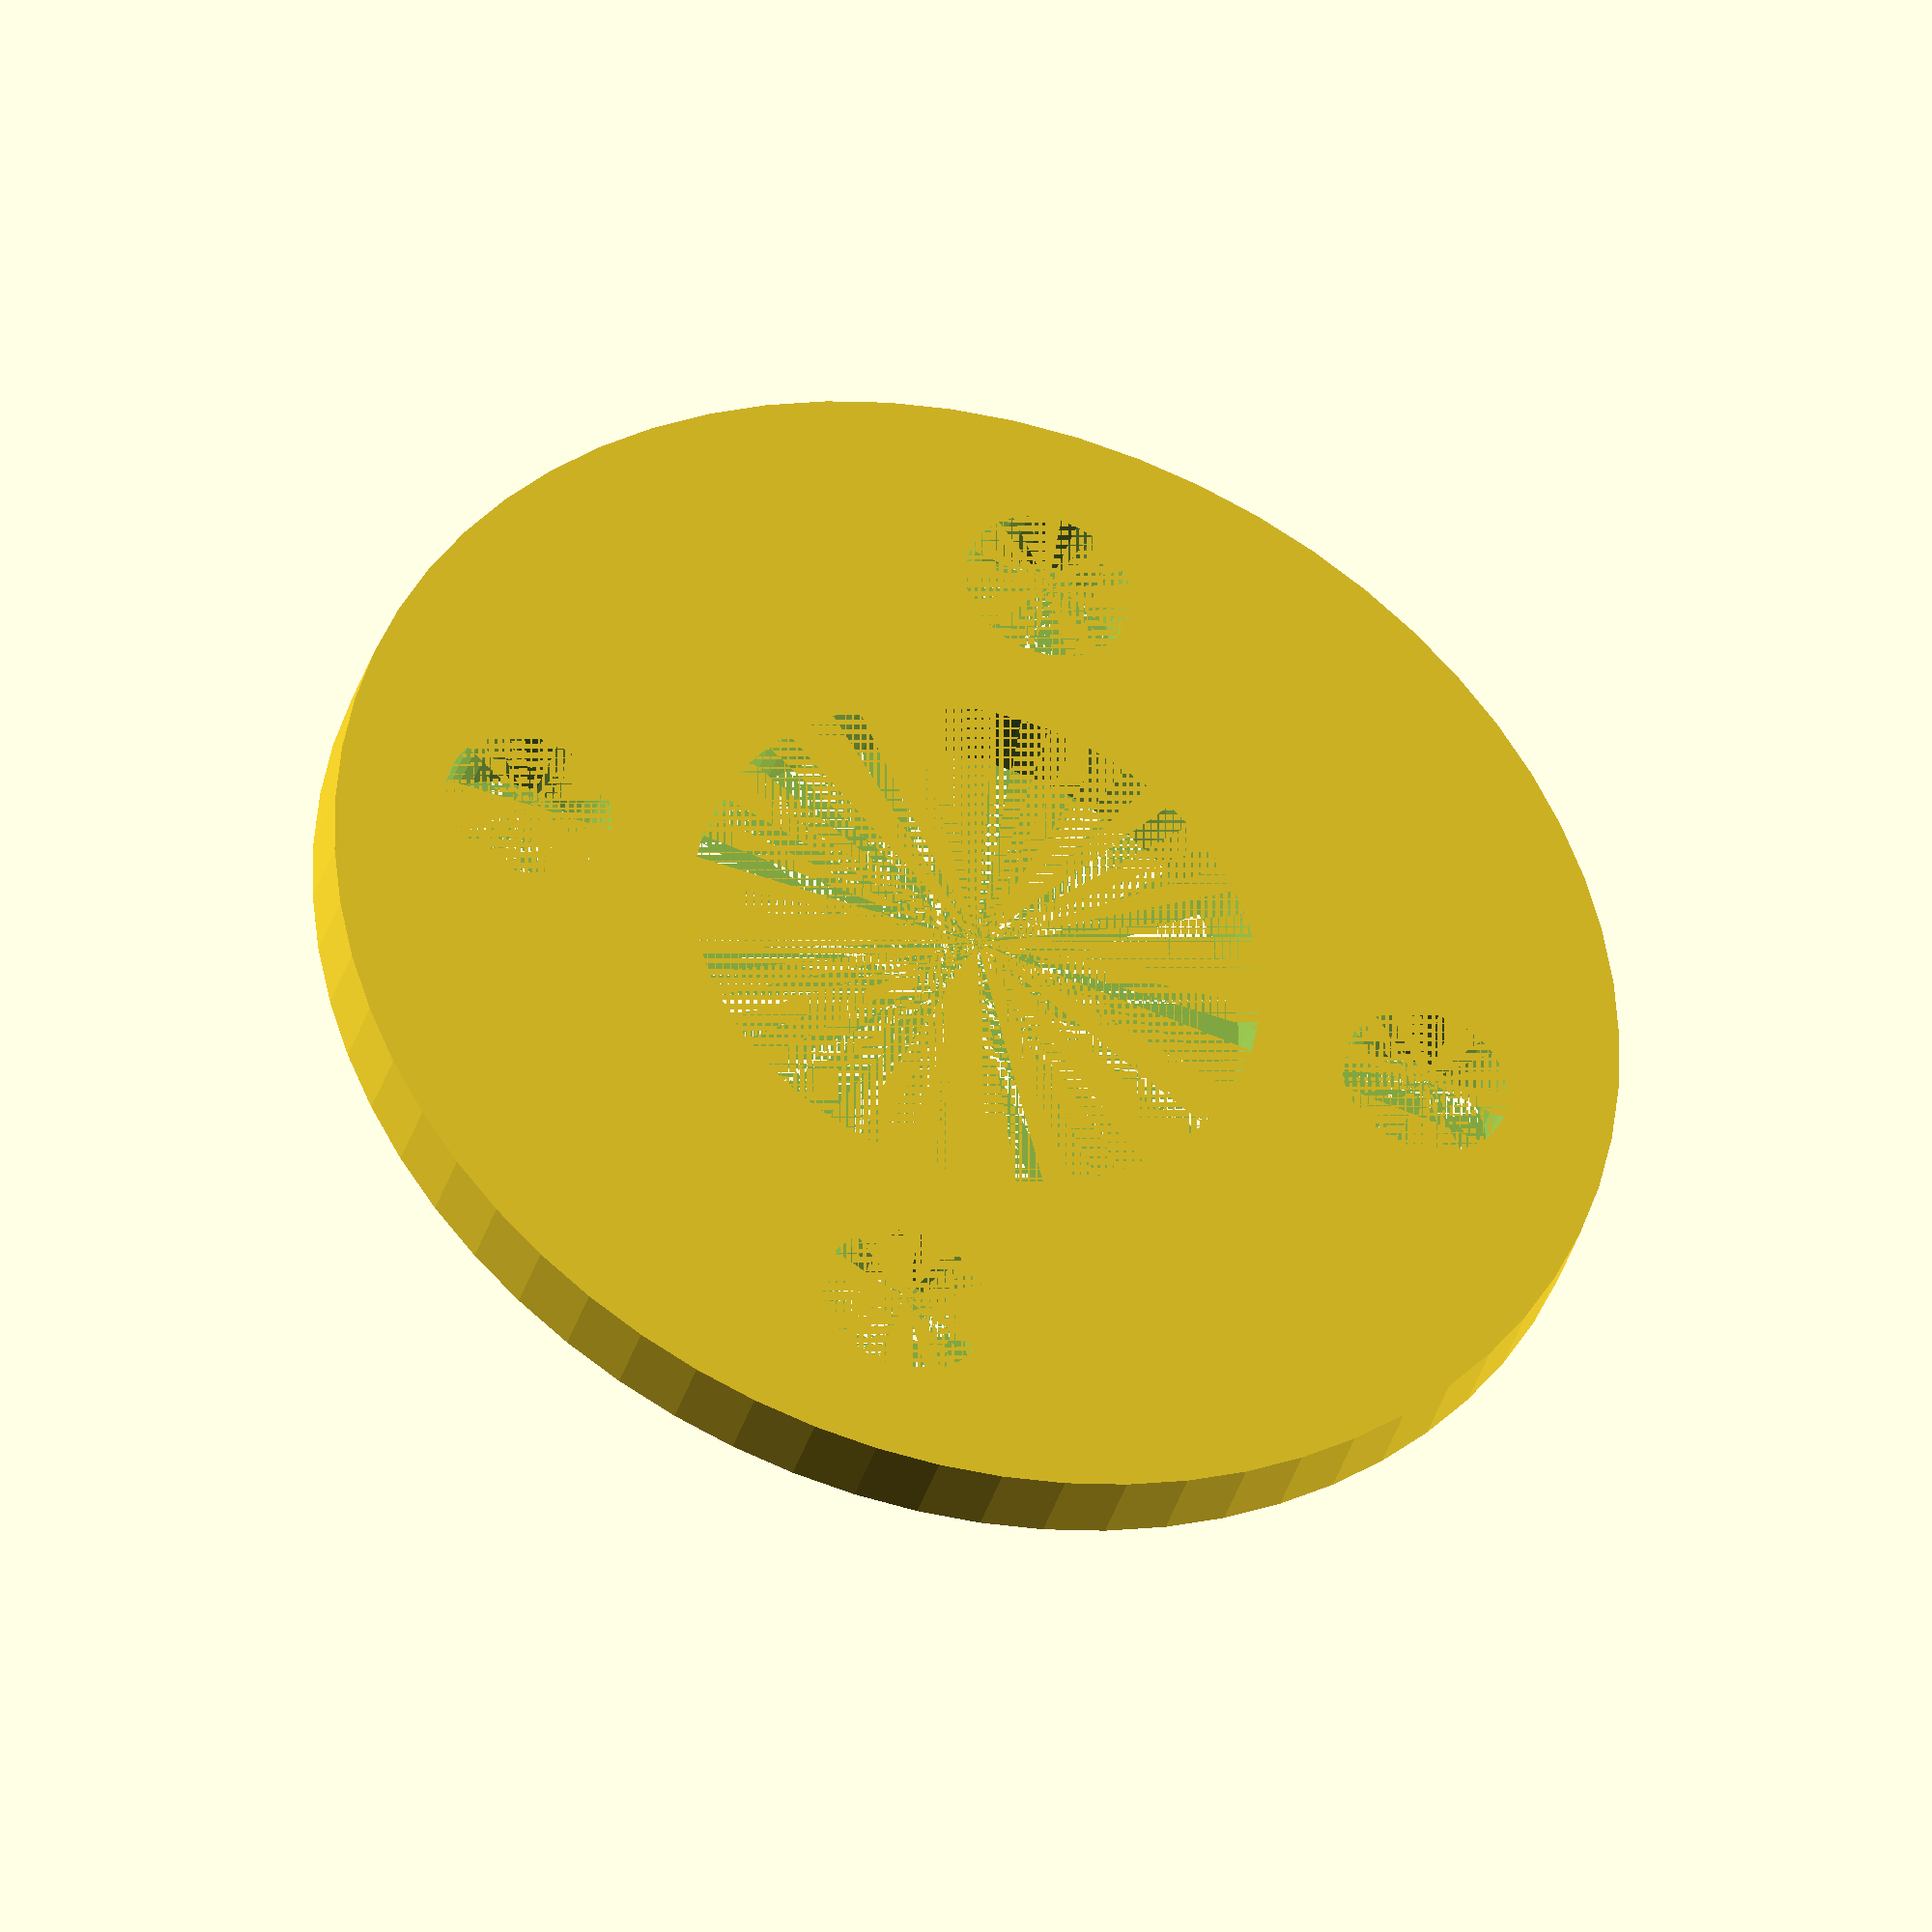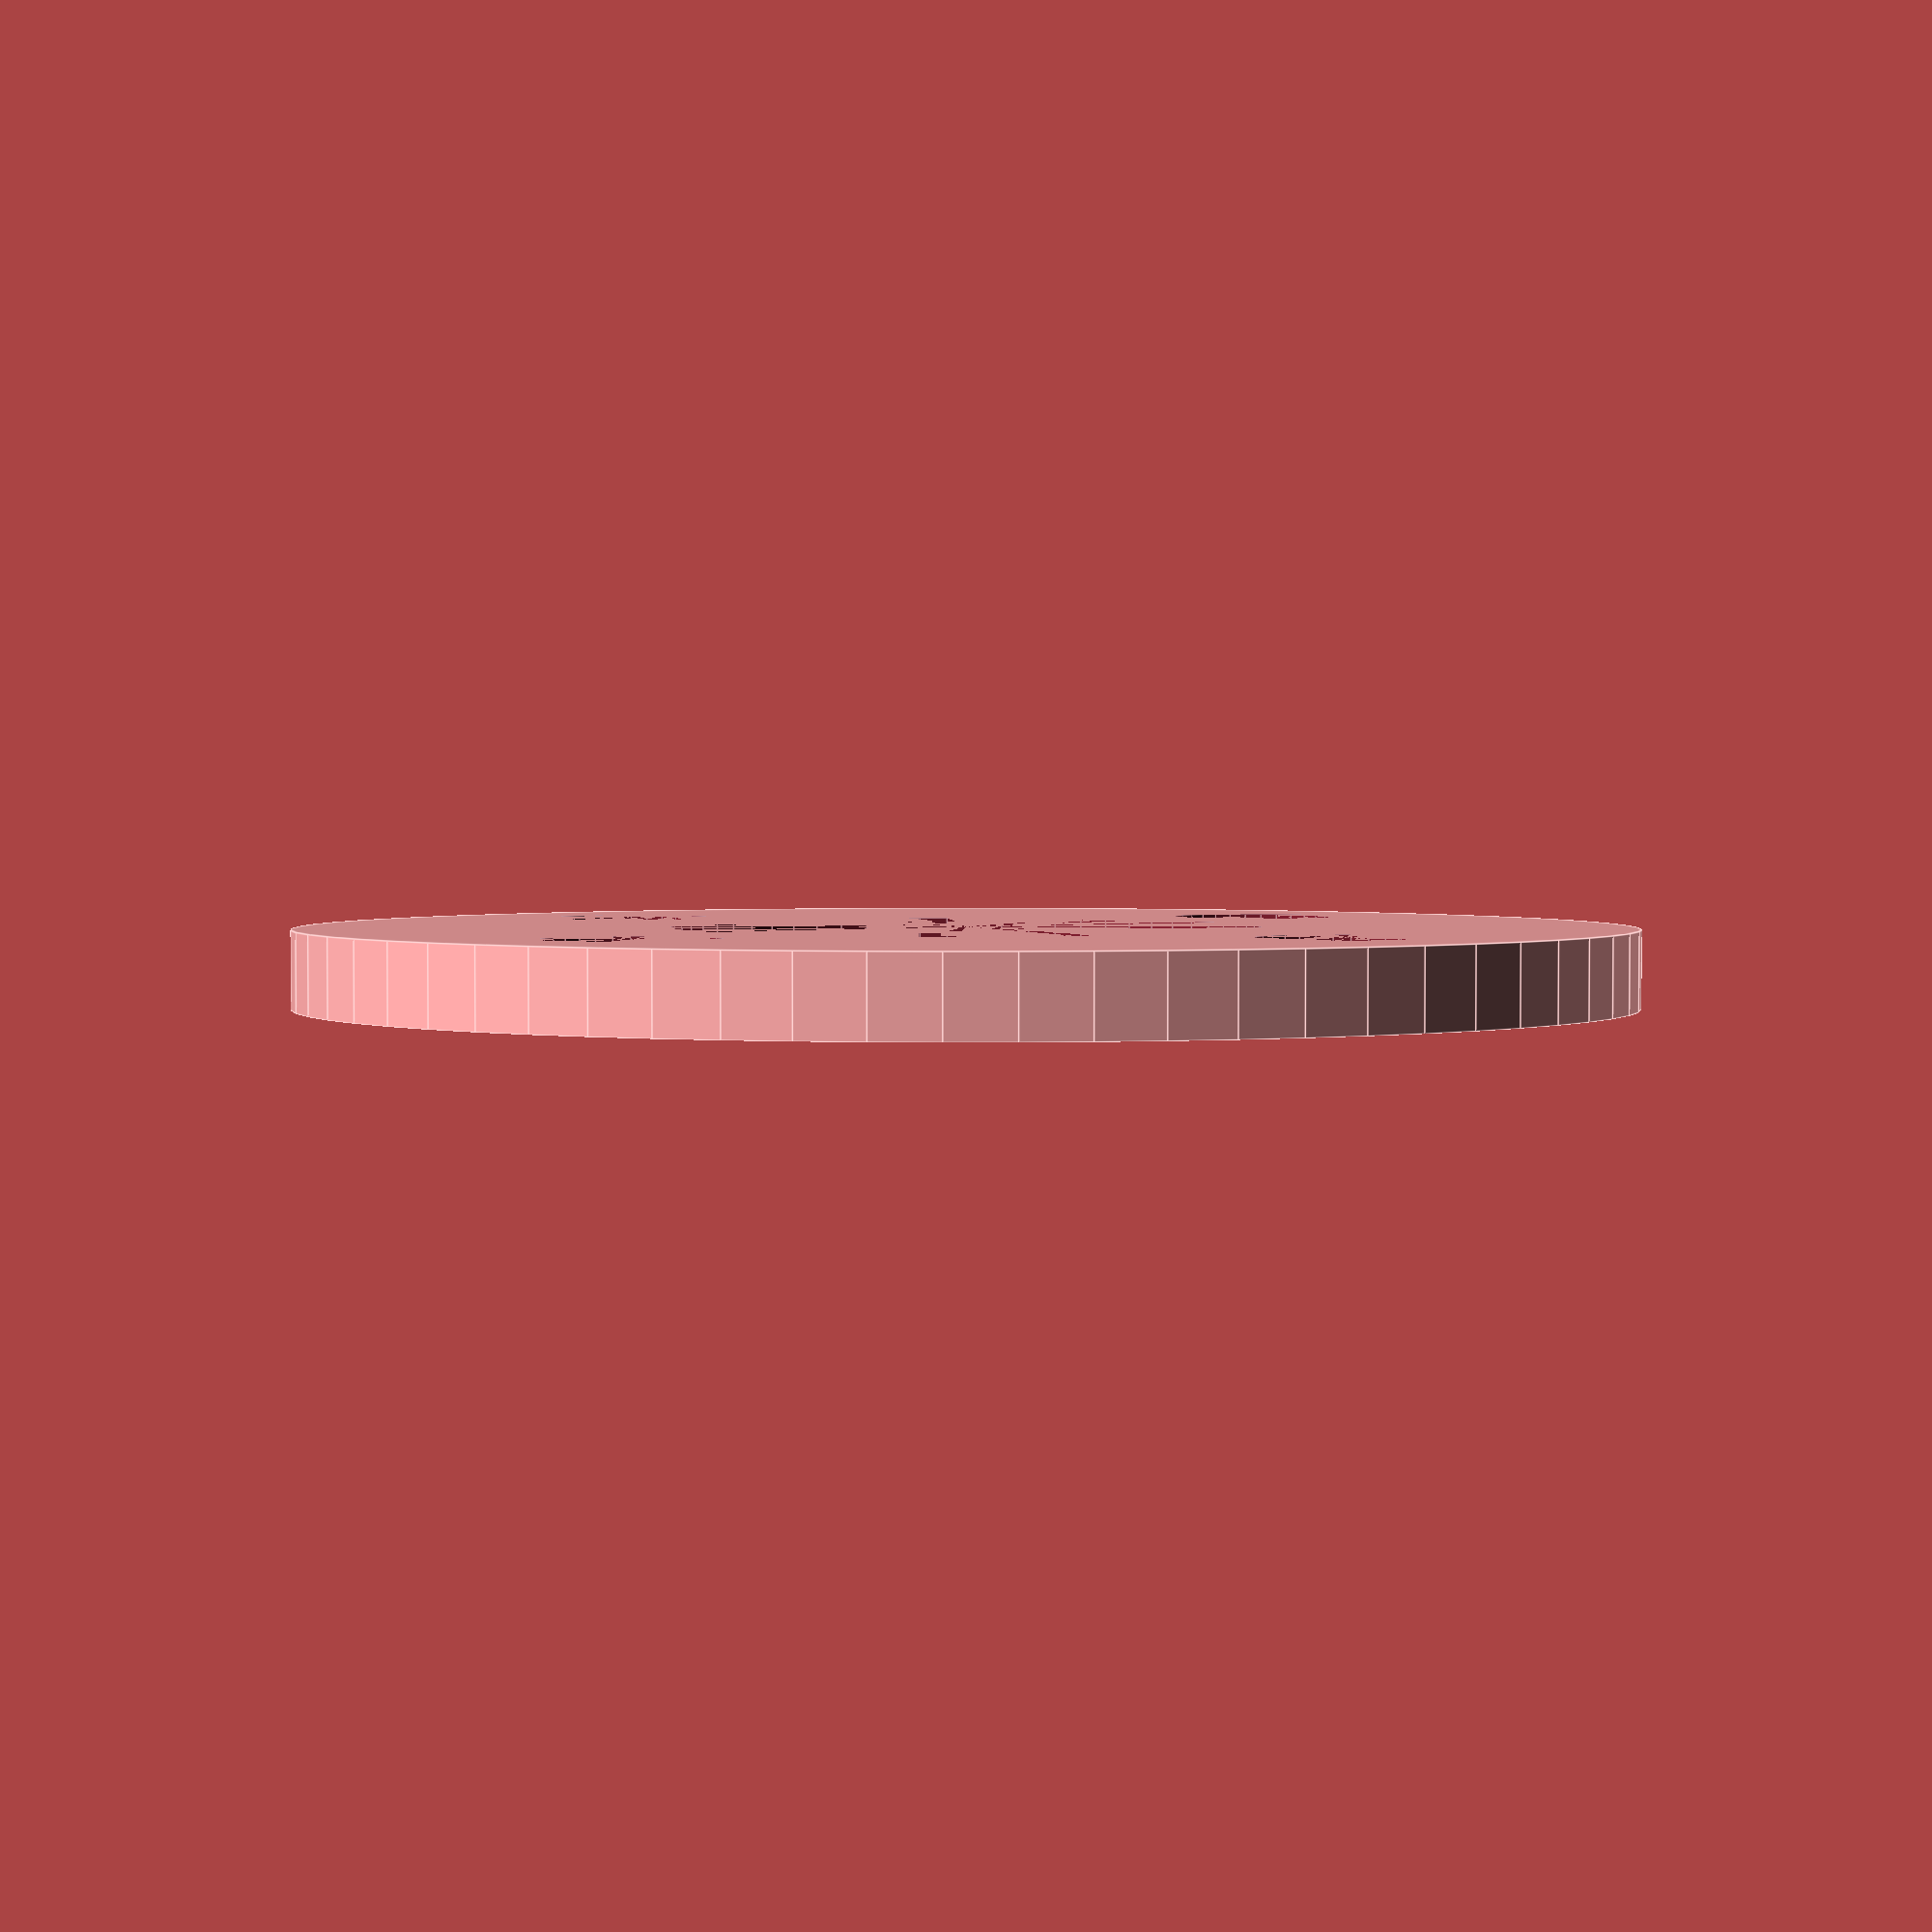
<openscad>
spacer_thickness = 1;
hole_circle = 12;
hole_offset = cos(45) * (hole_circle/2);

$fn = 64;

module spacer_body() {
    difference() {
        // outer ring
        cylinder(d = 17, h = spacer_thickness);
        cylinder(d = 7.5, h = spacer_thickness);
    }
}
    

module screw_holes() {
    translate([hole_offset, hole_offset, 0]) cylinder(d = 2.2, h = spacer_thickness, $fn = 32);
    translate([hole_offset, -hole_offset, 0]) cylinder(d = 2.2, h = spacer_thickness, $fn = 32);
    translate([-hole_offset, -hole_offset, 0]) cylinder(d = 2.2, h = spacer_thickness, $fn = 32);
    translate([-hole_offset, hole_offset, 0]) cylinder(d = 2.2, h = spacer_thickness, $fn = 32);
}

module weight_reduction_slot() {
    for (angle = [65:1:115]) { 
        translate([cos(angle) * hole_circle / 2, sin(angle) * hole_circle / 2, -0.1]) cylinder(d = 1.5 , h = spacer_thickness + 0.2, $fn = 32);
    }
}

module weight_reduction() {
    weight_reduction_slot();
    rotate([0, 0, 90]) weight_reduction_slot();
    rotate([0, 0, 180]) weight_reduction_slot();
    rotate([0, 0, 270]) weight_reduction_slot();
}

difference() {
    spacer_body();
    screw_holes();
    //weight_reduction();
}
</openscad>
<views>
elev=217.7 azim=54.0 roll=196.2 proj=o view=wireframe
elev=267.7 azim=266.1 roll=180.0 proj=p view=edges
</views>
